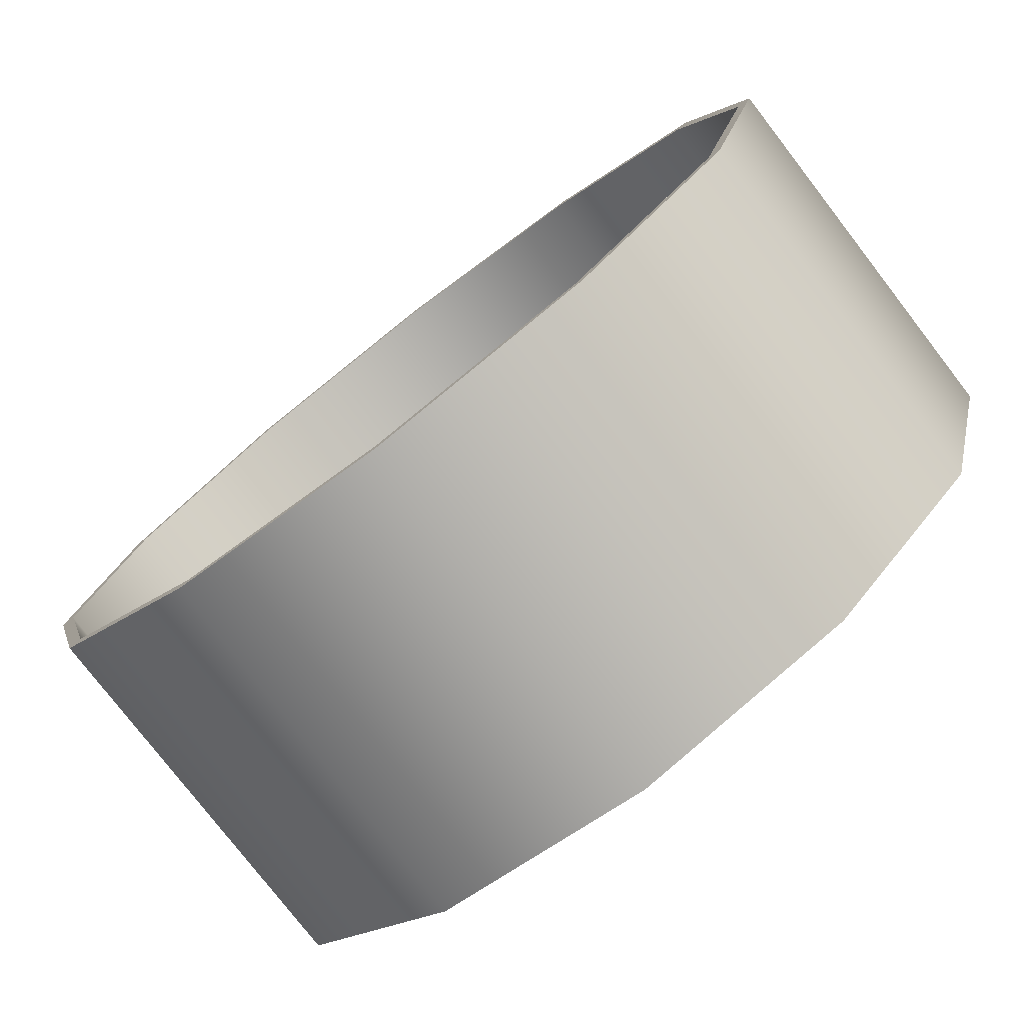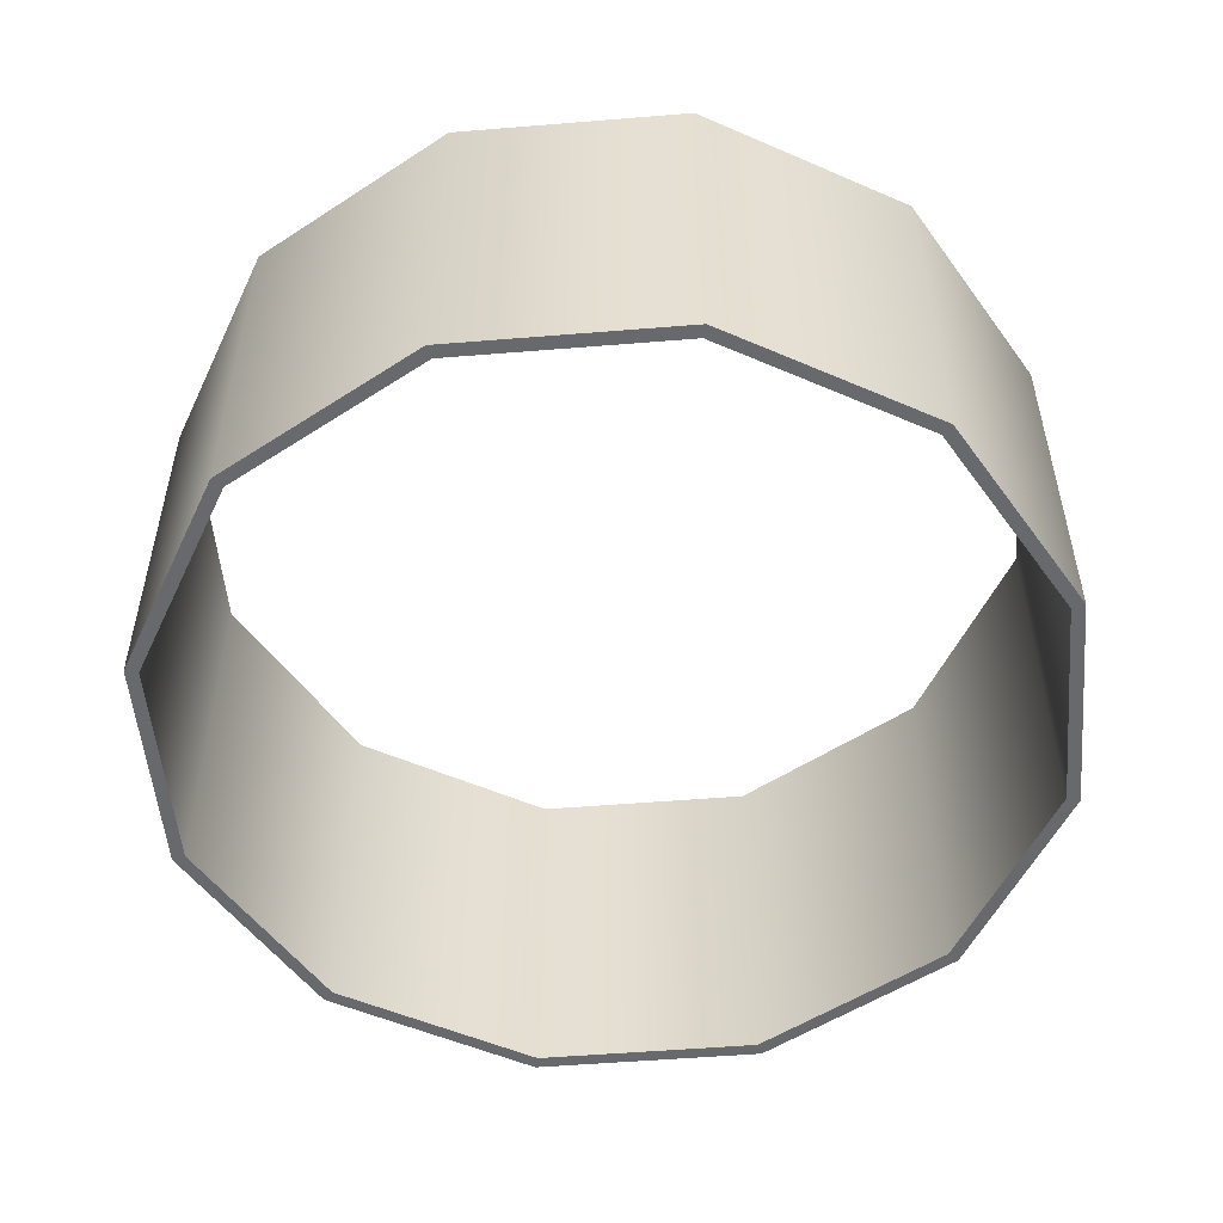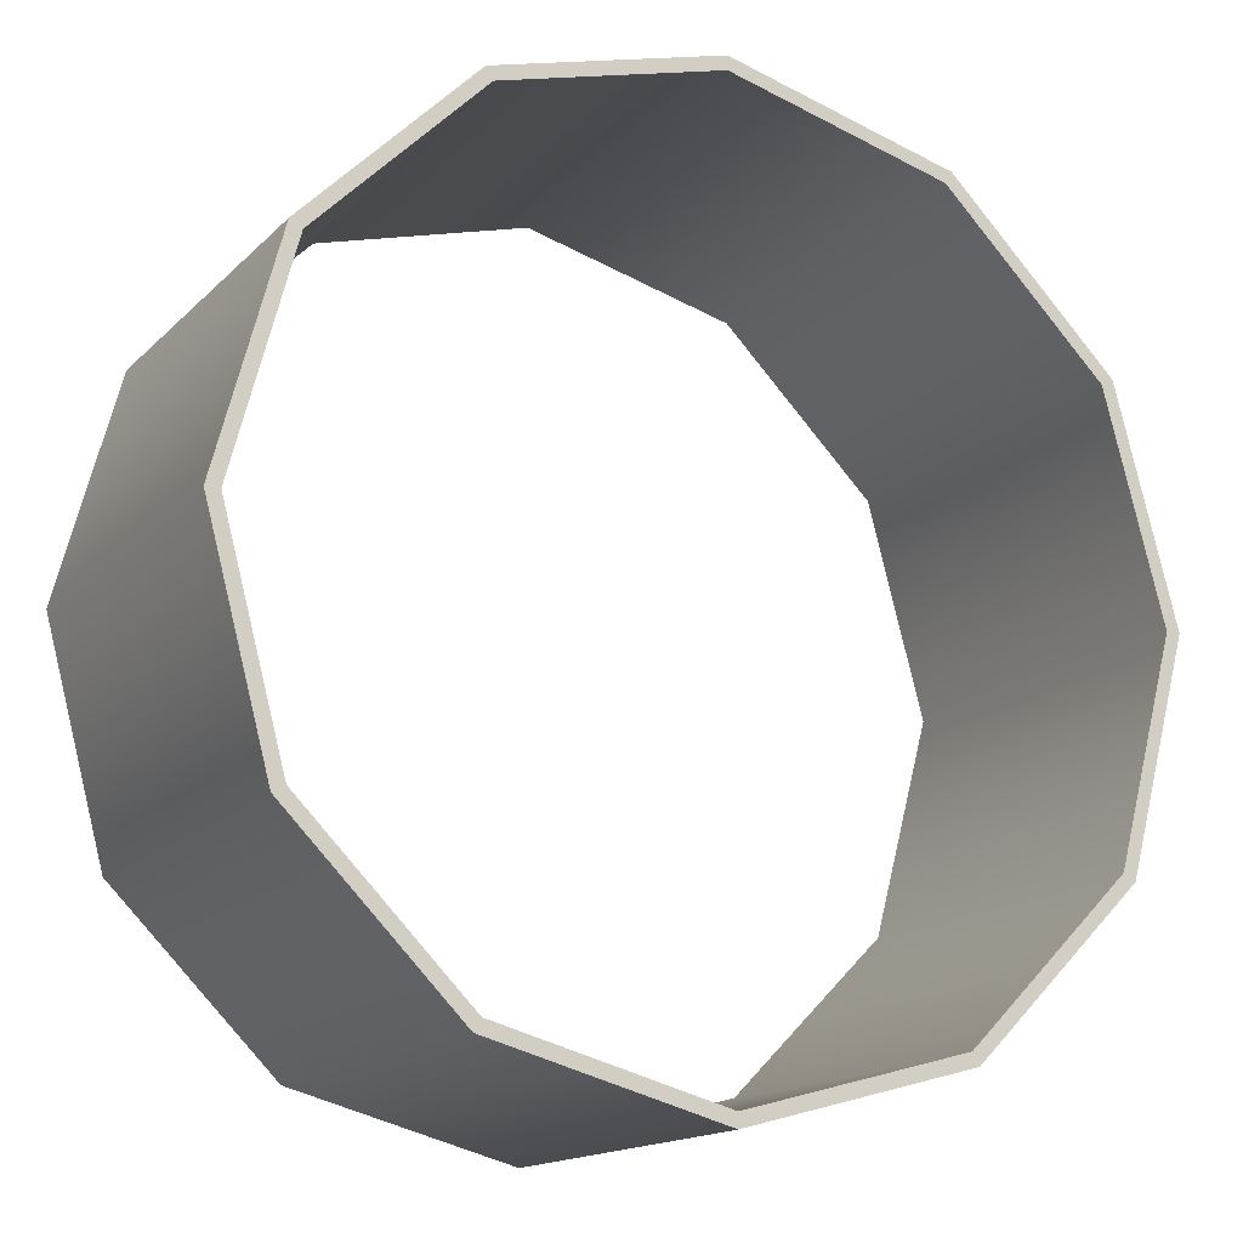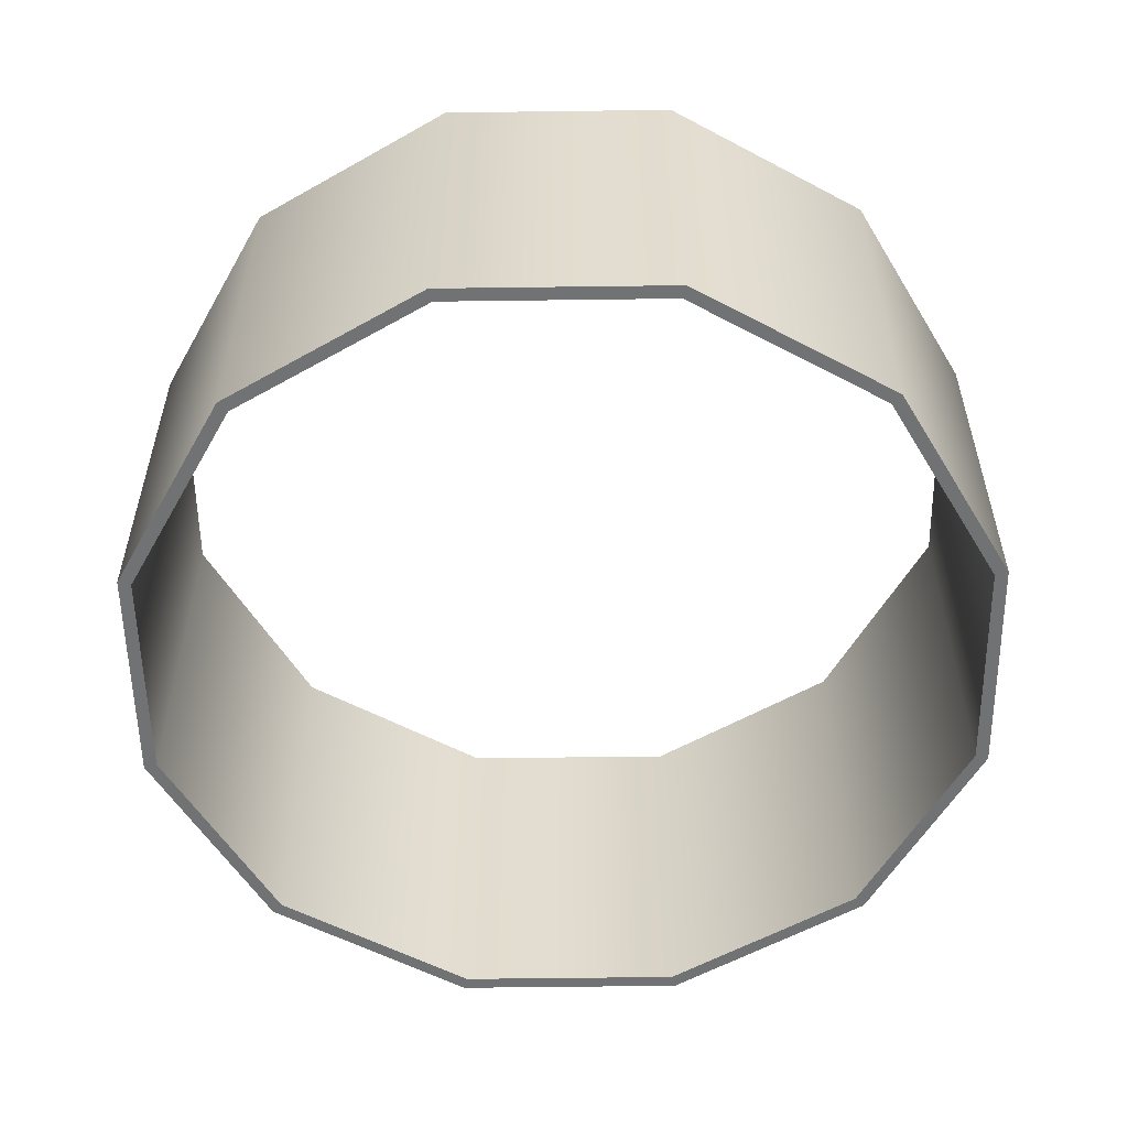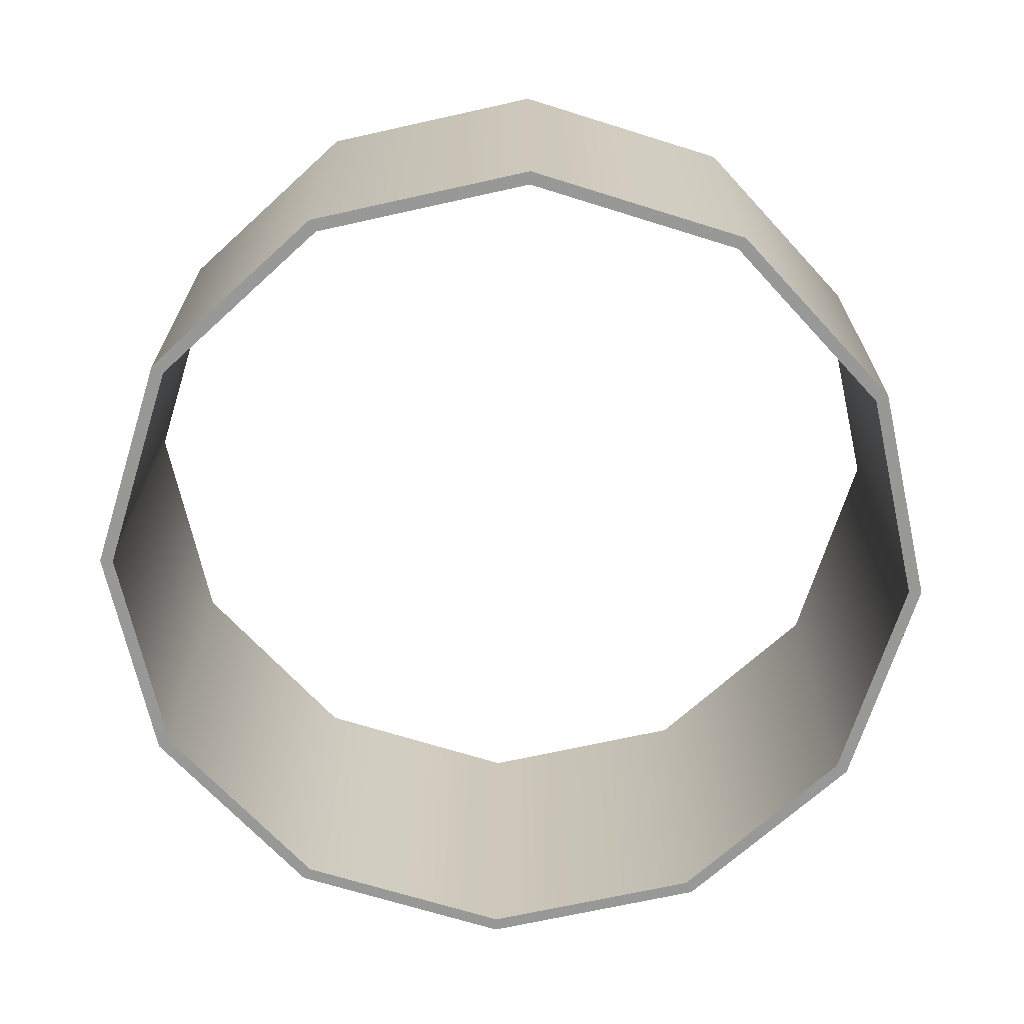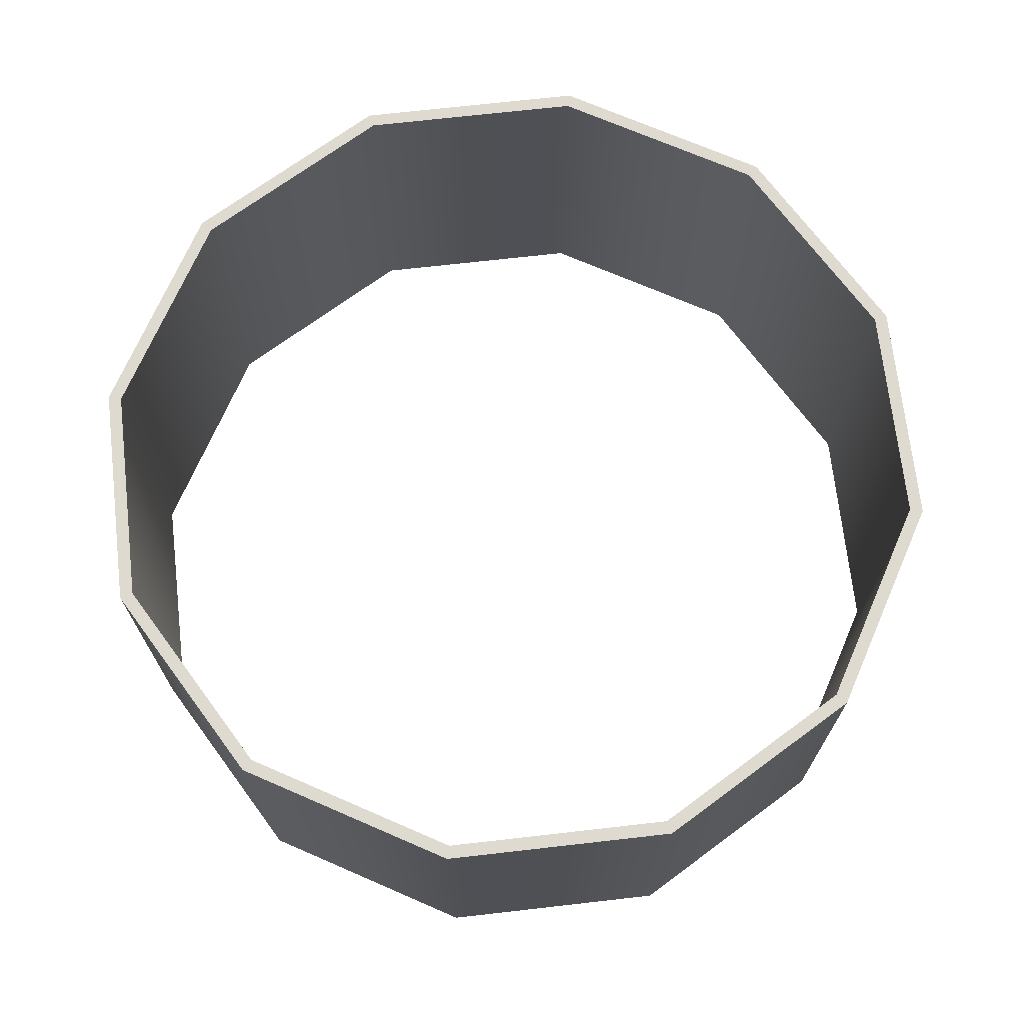
<metadata>
{"format":"obj","ext":"obj","renderer":"f3d","projection":"perspective","resolution":1024,"background":"white","views":[{"elev":-77.8,"azim":-142.4,"up":"+Z"},{"elev":-52.8,"azim":-40.0,"up":"+Y"},{"elev":-15.3,"azim":152.2,"up":"+Z"},{"elev":-55.5,"azim":-104.2,"up":"+Y"},{"elev":-68.4,"azim":-62.4,"up":"+Y"},{"elev":70.6,"azim":-111.5,"up":"+Y"}]}
</metadata>
<code>
o main_0.003_Circle.004
v -0 17.67 -2.072
v 1.036 17.67 -1.794
v 2.072 17.67 1e-06
v 1.794 17.67 1.036
v -1.036 17.67 -1.794
v -2.072 17.67 -0
v -1.794 17.67 -1.036
v 1.794 17.67 -1.036
v 1.036 17.67 1.794
v -0 17.67 2.072
v -1.794 17.67 1.036
v -1.036 17.67 1.794
v -0 17.67 -2.137
v 1.069 17.67 -1.851
v 2.137 17.67 1e-06
v 1.851 17.67 1.069
v -1.069 17.67 -1.851
v -2.137 17.67 -0
v -1.851 17.67 -1.069
v 1.851 17.67 -1.069
v 1.069 17.67 1.851
v -0 17.67 2.137
v -1.851 17.67 1.069
v -1.069 17.67 1.851
v -0 19.49 -2.072
v 1.036 19.49 -1.794
v 2.072 19.49 1e-06
v 1.794 19.49 1.036
v -1.036 19.49 -1.794
v -2.072 19.49 -0
v -1.794 19.49 -1.036
v 1.794 19.49 -1.036
v 1.036 19.49 1.794
v -0 19.49 2.072
v -1.794 19.49 1.036
v -1.036 19.49 1.794
v -0 19.49 -2.137
v 1.069 19.49 -1.851
v 2.137 19.49 1e-06
v 1.851 19.49 1.069
v -1.069 19.49 -1.851
v -2.137 19.49 -0
v -1.851 19.49 -1.069
v 1.851 19.49 -1.069
v 1.069 19.49 1.851
v -0 19.49 2.137
v -1.851 19.49 1.069
v -1.069 19.49 1.851
v -0 17.67 -2.072
v 1.036 17.67 -1.794
v 2.072 17.67 1e-06
v 1.794 17.67 1.036
v -1.036 17.67 -1.794
v -2.072 17.67 -0
v -1.794 17.67 -1.036
v 1.794 17.67 -1.036
v 1.036 17.67 1.794
v -0 17.67 2.072
v -1.794 17.67 1.036
v -1.036 17.67 1.794
v -0 17.67 -2.137
v 1.069 17.67 -1.851
v 2.137 17.67 1e-06
v 1.851 17.67 1.069
v -1.069 17.67 -1.851
v -2.137 17.67 -0
v -1.851 17.67 -1.069
v 1.851 17.67 -1.069
v 1.069 17.67 1.851
v -0 17.67 2.137
v -1.851 17.67 1.069
v -1.069 17.67 1.851
v -0 19.49 -2.072
v 1.036 19.49 -1.794
v 2.072 19.49 1e-06
v 1.794 19.49 1.036
v -1.036 19.49 -1.794
v -2.072 19.49 -0
v -1.794 19.49 -1.036
v 1.794 19.49 -1.036
v 1.036 19.49 1.794
v -0 19.49 2.072
v -1.794 19.49 1.036
v -1.036 19.49 1.794
v -0 19.49 -2.137
v 1.069 19.49 -1.851
v 2.137 19.49 1e-06
v 1.851 19.49 1.069
v -1.069 19.49 -1.851
v -2.137 19.49 -0
v -1.851 19.49 -1.069
v 1.851 19.49 -1.069
v 1.069 19.49 1.851
v -0 19.49 2.137
v -1.851 19.49 1.069
v -1.069 19.49 1.851
f 54 66 67 55
f 60 72 71 59
f 49 61 62 50
f 57 69 70 58
f 50 62 68 56
f 58 70 72 60
f 51 63 64 52
f 59 71 66 54
f 55 67 65 53
f 53 65 61 49
f 56 68 63 51
f 52 64 69 57
f 78 79 91 90
f 84 83 95 96
f 73 74 86 85
f 81 82 94 93
f 74 80 92 86
f 82 84 96 94
f 75 76 88 87
f 83 78 90 95
f 79 77 89 91
f 77 73 85 89
f 80 75 87 92
f 76 81 93 88
f 12 11 35 36
f 6 7 31 30
f 21 16 40 45
f 10 12 36 34
f 2 8 32 26
f 22 21 45 46
f 14 13 37 38
f 7 5 29 31
f 18 23 47 42
f 16 15 39 40
f 4 9 33 28
f 15 20 44 39
f 13 17 41 37
f 9 10 34 33
f 23 24 48 47
f 1 2 26 25
f 19 18 42 43
f 11 6 30 35
f 24 22 46 48
f 3 4 28 27
f 20 14 38 44
f 8 3 27 32
f 5 1 25 29
f 17 19 43 41

</code>
